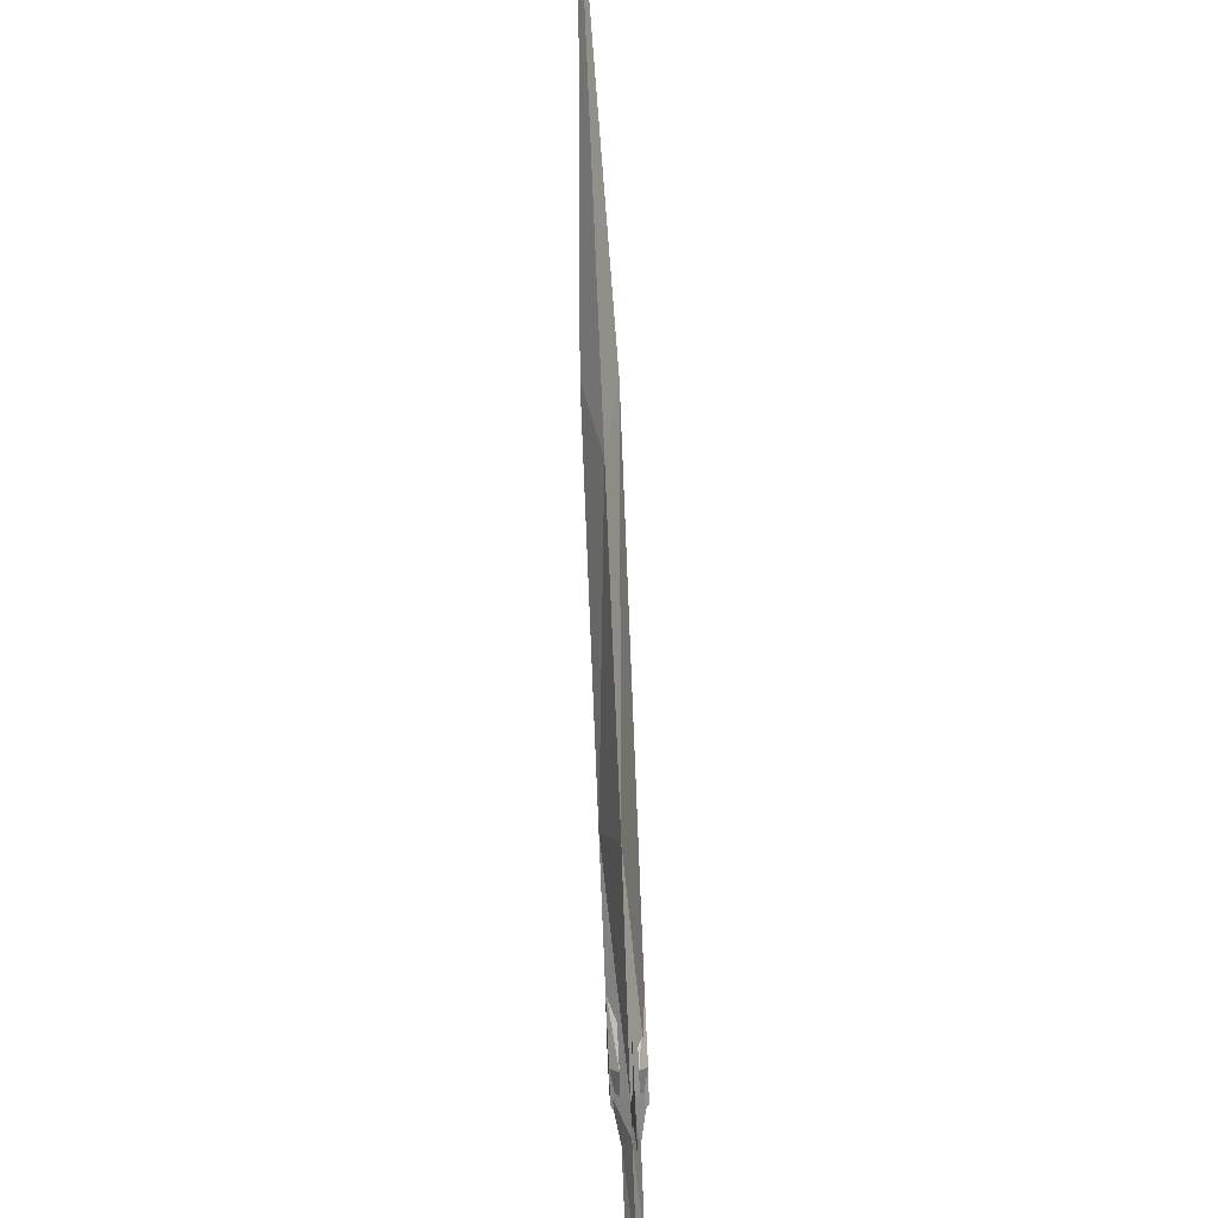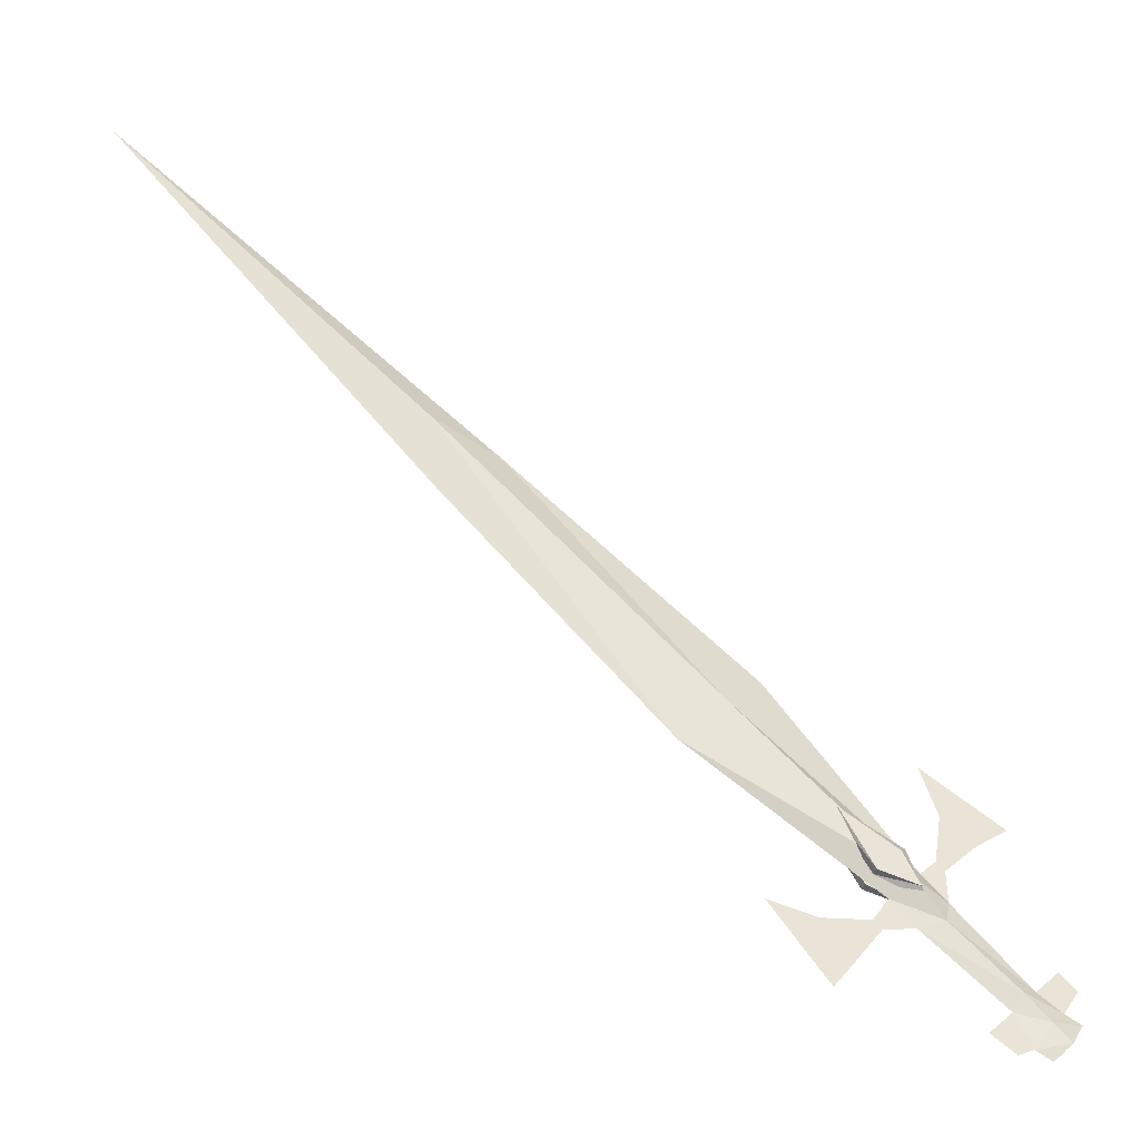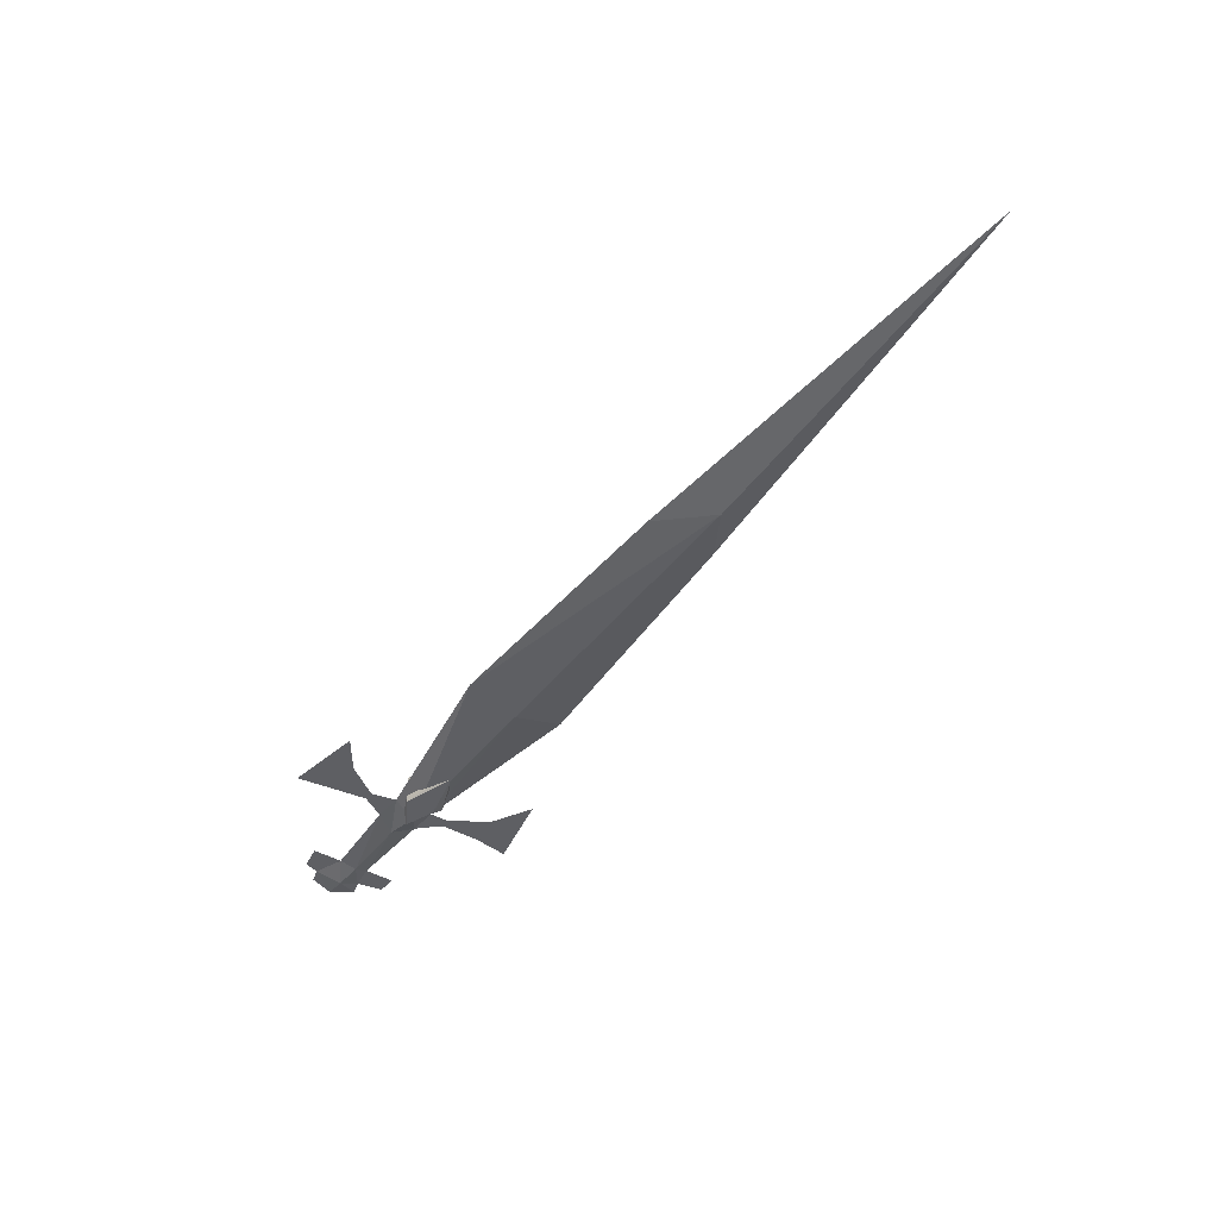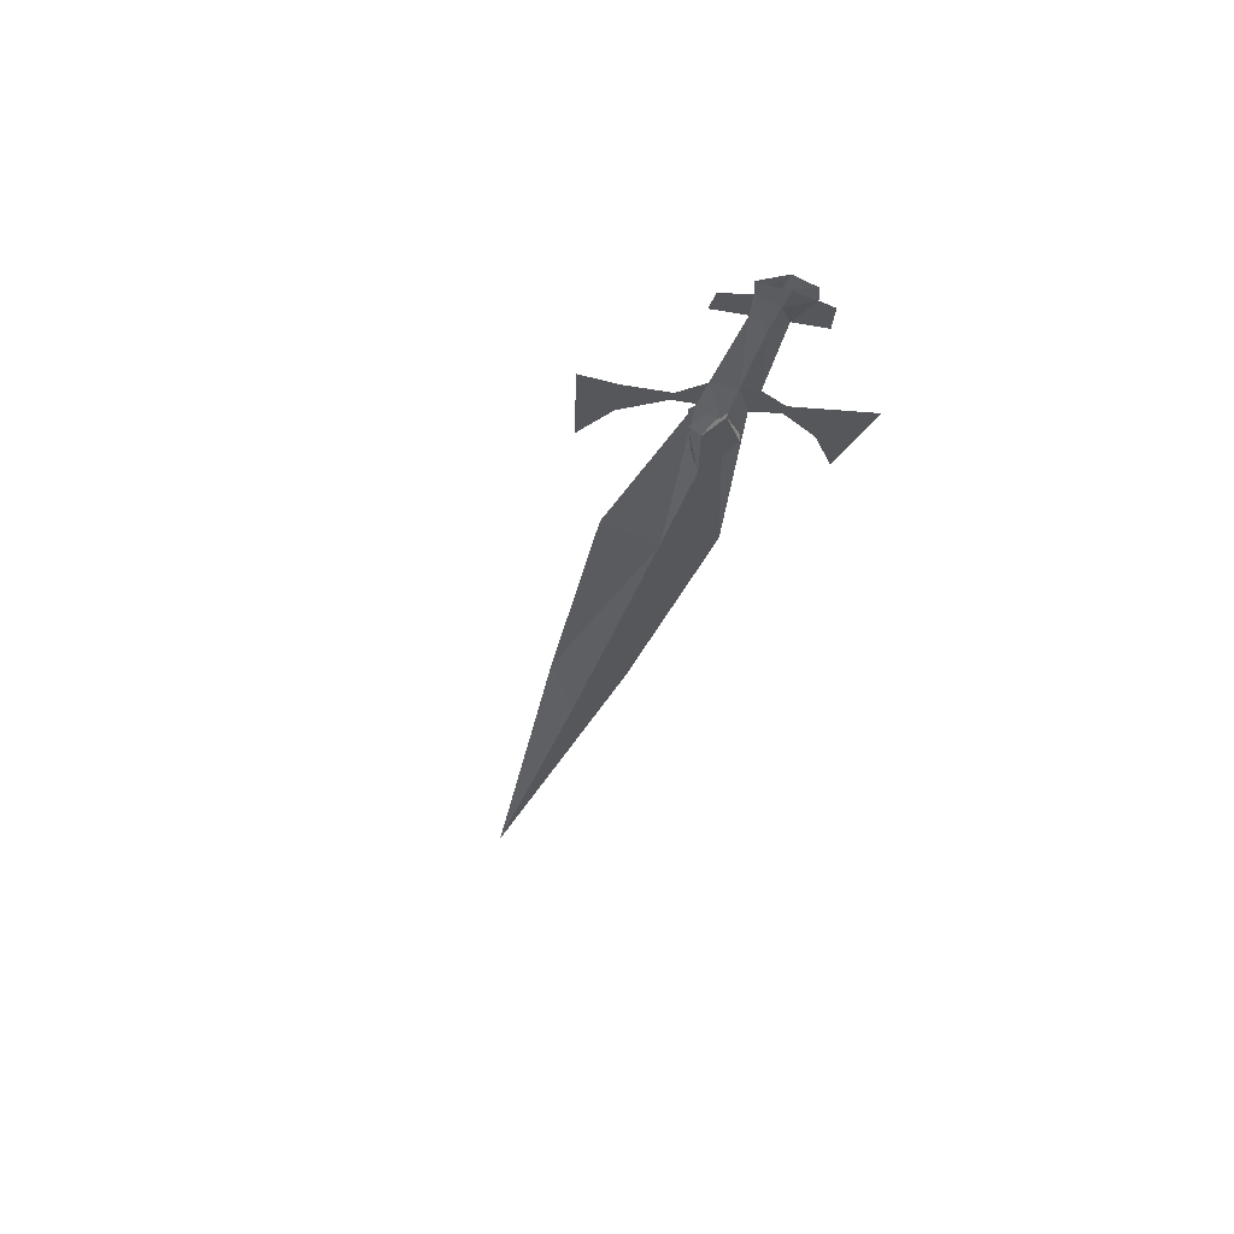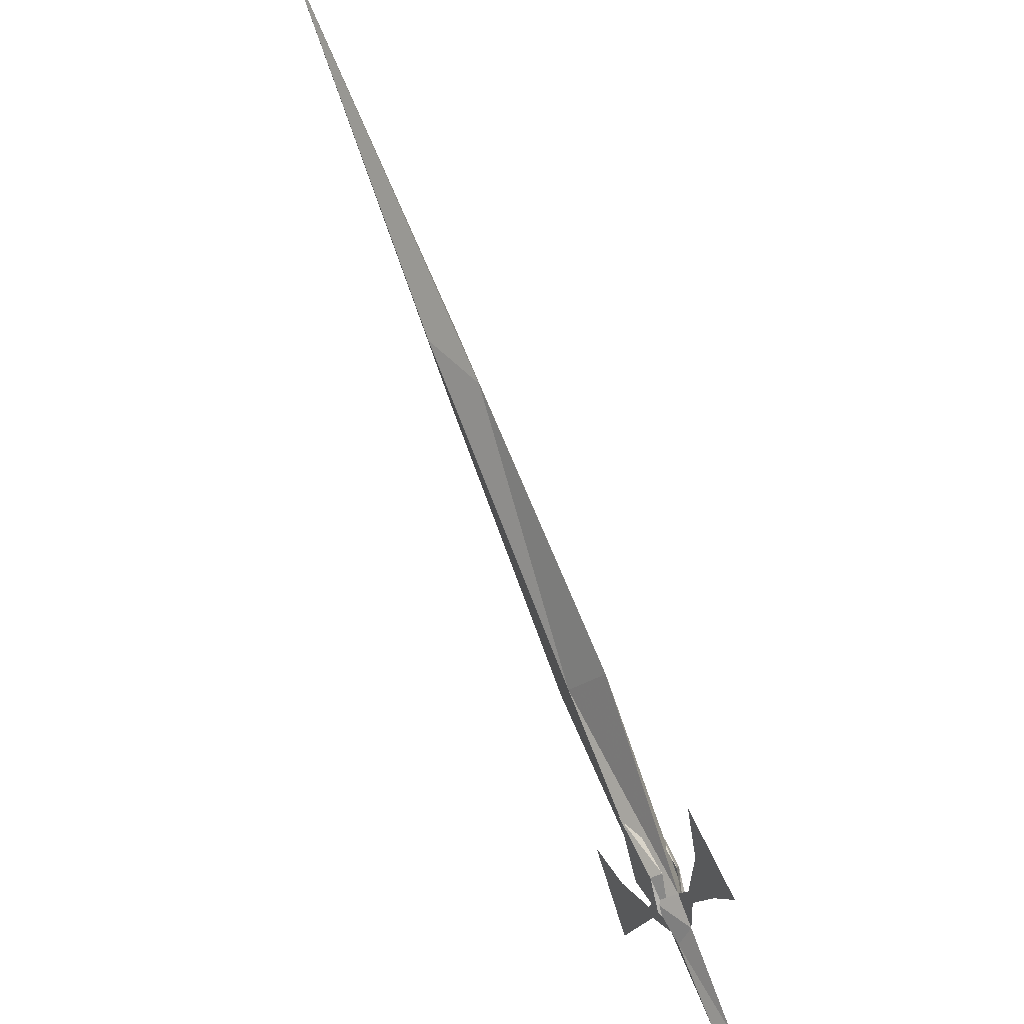
<metadata>
{"format":"obj","ext":"obj","renderer":"f3d","projection":"perspective","resolution":1024,"background":"white","views":[{"elev":50.2,"azim":86.8,"up":"+Z"},{"elev":-40.3,"azim":-19.2,"up":"+Z"},{"elev":-40.5,"azim":-80.9,"up":"+Y"},{"elev":-26.7,"azim":119.0,"up":"+Y"},{"elev":34.2,"azim":60.1,"up":"+Z"}]}
</metadata>
<code>
o item/blurite_sword/base
v 40 -3 -36
v 49 -3 -45
v 47 -2 -46
v 39 -2 -39
v 37 -3 -33
v 40 -3 -32
v 39 -3 -31
v 35 -5 -35
v 39 -4 -39
v 47 -4 -46
v 52 -3 -47
v 50 -2 -49
v 48 -3 -52
v 46 -3 -48
v 36 -3 -40
v 35 -1 -35
v 20 -3 -12
v 15 -5 -17
v 10 -3 -22
v 33 -3 -37
v 50 -4 -49
v 54 -3 -48
v 52 -2 -51
v 50 -3 -53
v 52 -4 -51
v 46 -3 -53
v 43 -3 -51
v 40 -3 -25
v 44 -3 -28
v 38 -3 -19
v 48 -3 -25
v 52 -3 -42
v 54 -3 -44
v 32 -3 -41
v 29 -3 -45
v 25 -3 -41
v 31 -3 -40
v 26 -3 -49
v 19 -3 -40
v 15 -1 -17
v -19 -1 14
v -10 -3 12
v -19 -5 14
v -17 -3 5
v -58 -3 49
v 37 -4 -37
v 35 -4 -31
v 34 -5 -32
v 36 -5 -36
v 31 -4 -35
v 31 -5 -35
v 26 -4 -27
v 27 -5 -28
v 34 -1 -32
v 35 -2 -31
v 37 -2 -37
v 36 -1 -36
v 31 -1 -35
v 27 -1 -28
v 26 -2 -27
v 31 -2 -35
f 1 2 3
f 1 3 4
f 1 4 5
f 1 5 6
f 1 6 7
f 1 7 5
f 1 5 8
f 1 8 9
f 1 9 2
f 2 9 10
f 2 10 11
f 2 11 12
f 2 12 3
f 3 12 13
f 3 13 14
f 3 14 4
f 4 14 15
f 4 15 16
f 4 16 5
f 5 16 17
f 5 17 18
f 5 18 8
f 8 18 19
f 8 19 20
f 8 20 9
f 9 20 15
f 9 15 10
f 10 15 14
f 10 14 21
f 10 21 11
f 11 21 22
f 11 22 23
f 11 23 12
f 12 23 24
f 12 24 13
f 13 24 25
f 13 25 21
f 13 21 14
f 13 14 26
f 13 26 27
f 13 27 14
f 14 27 26
f 7 28 29
f 7 29 6
f 7 6 5
f 28 30 31
f 28 31 29
f 28 29 30
f 30 29 31
f 2 32 33
f 2 33 11
f 2 11 32
f 32 11 33
f 34 35 36
f 34 36 37
f 34 37 15
f 34 15 20
f 34 20 37
f 34 37 35
f 35 37 36
f 35 36 38
f 35 38 39
f 35 39 36
f 36 39 38
f 15 37 20
f 15 20 16
f 16 20 40
f 16 40 17
f 17 40 41
f 17 41 42
f 17 42 18
f 18 42 43
f 18 43 19
f 19 43 44
f 19 44 40
f 19 40 20
f 43 42 45
f 43 45 44
f 44 45 41
f 44 41 40
f 45 42 41
f 46 47 48
f 46 48 49
f 46 49 50
f 50 49 51
f 50 51 52
f 52 51 53
f 52 53 47
f 47 53 48
f 48 53 51
f 48 51 49
f 54 55 56
f 54 56 57
f 54 57 58
f 54 58 59
f 54 59 55
f 55 59 60
f 60 59 58
f 60 58 61
f 61 58 57
f 61 57 56
f 6 29 28
f 6 28 7
f 22 21 25

</code>
